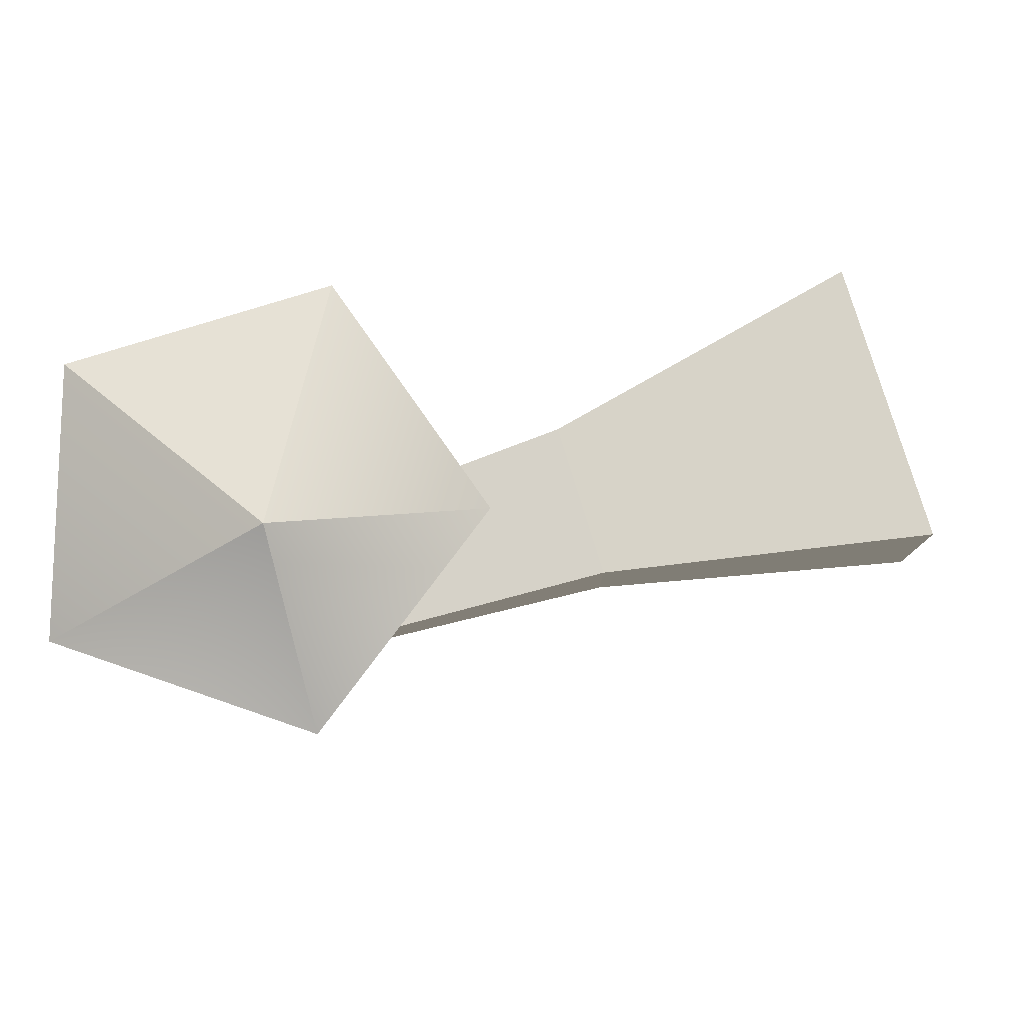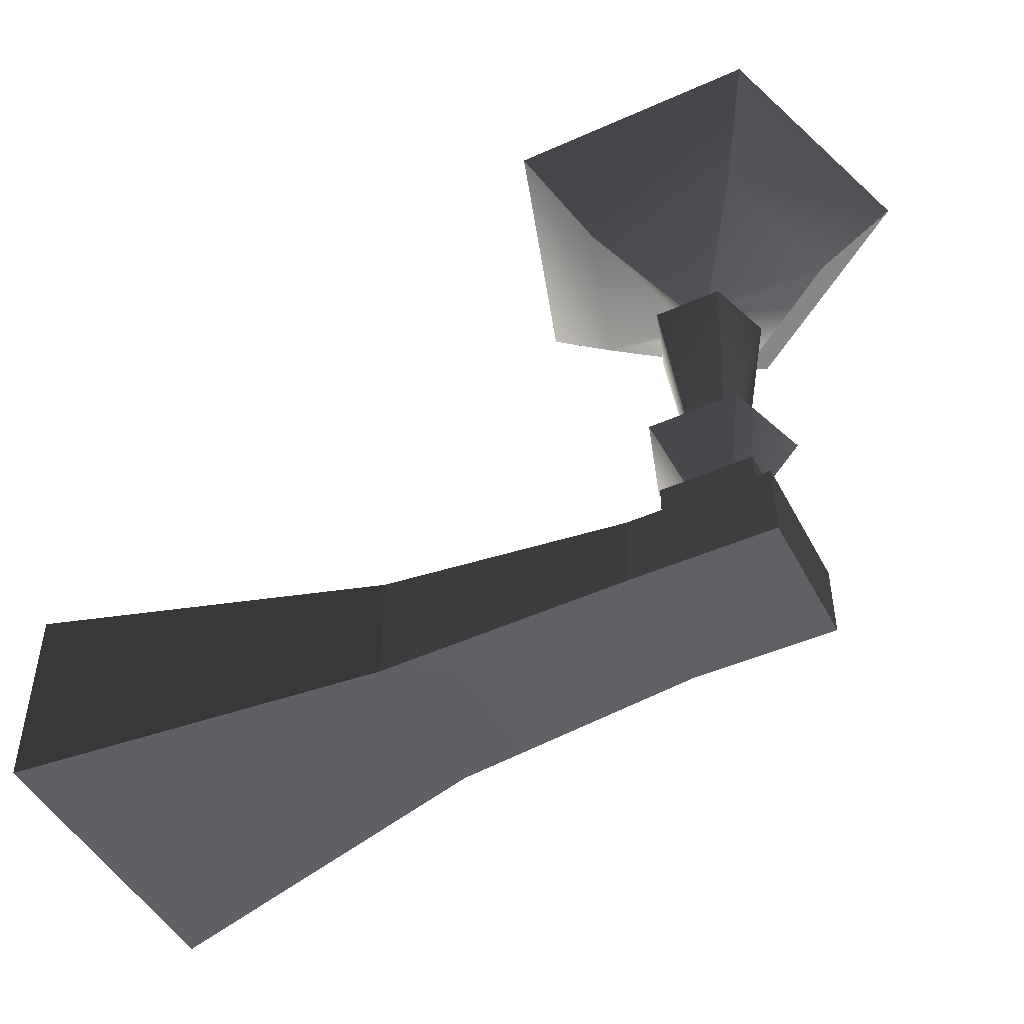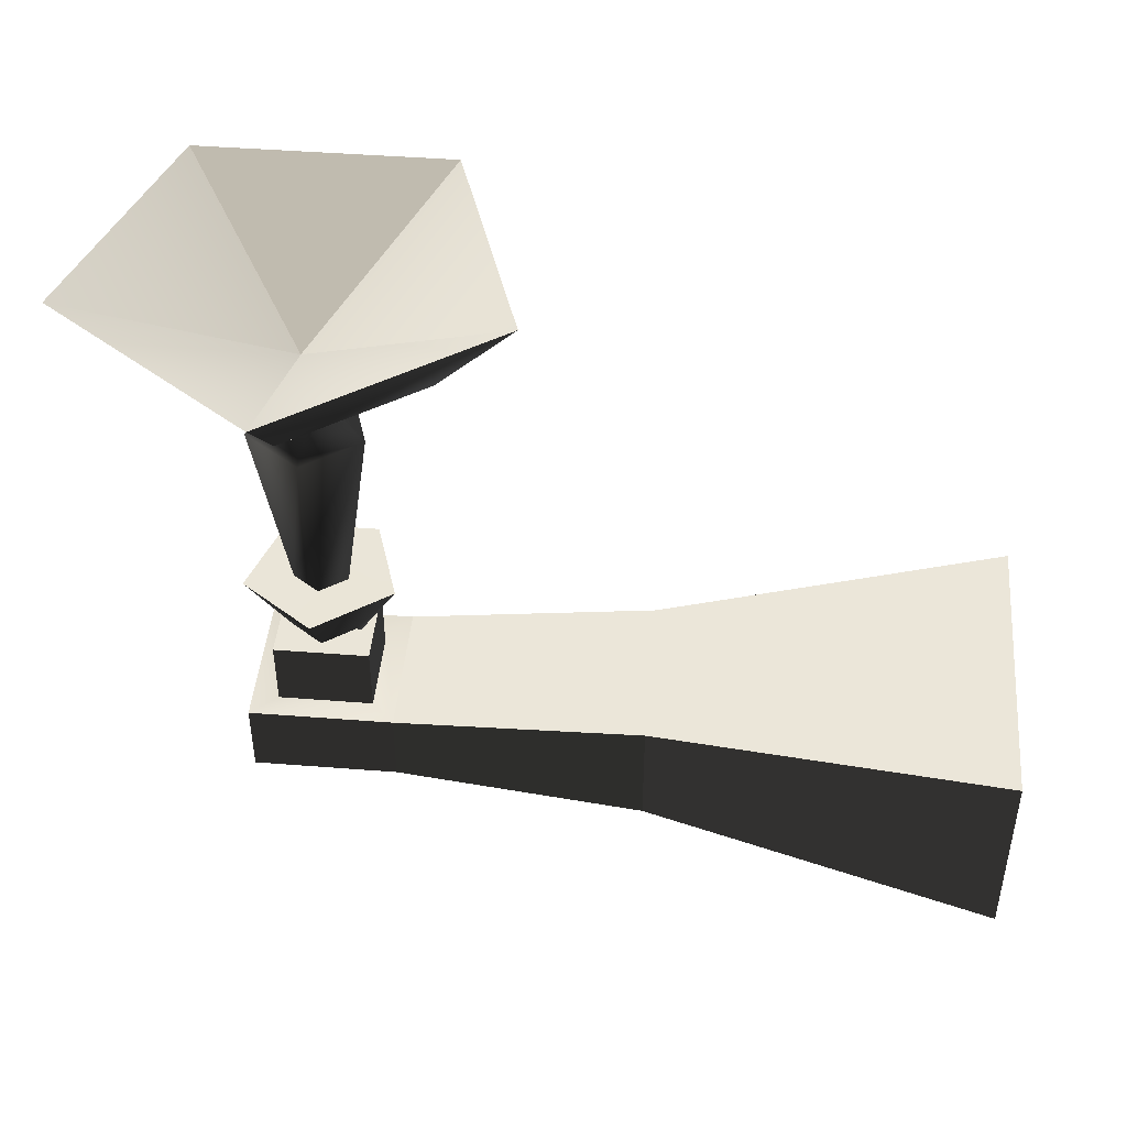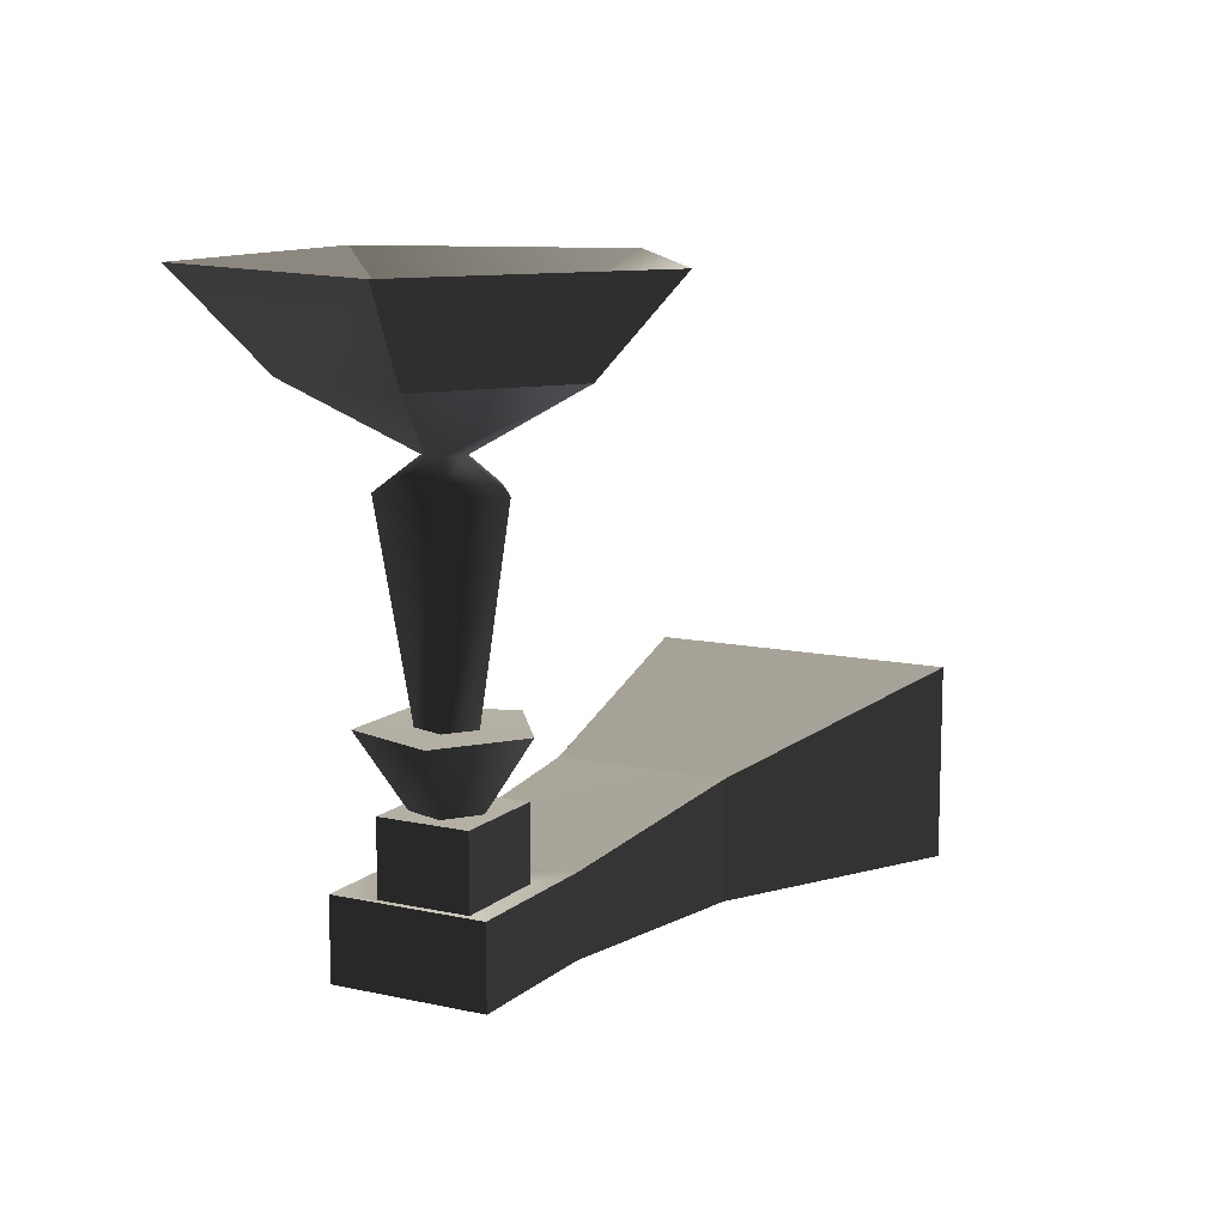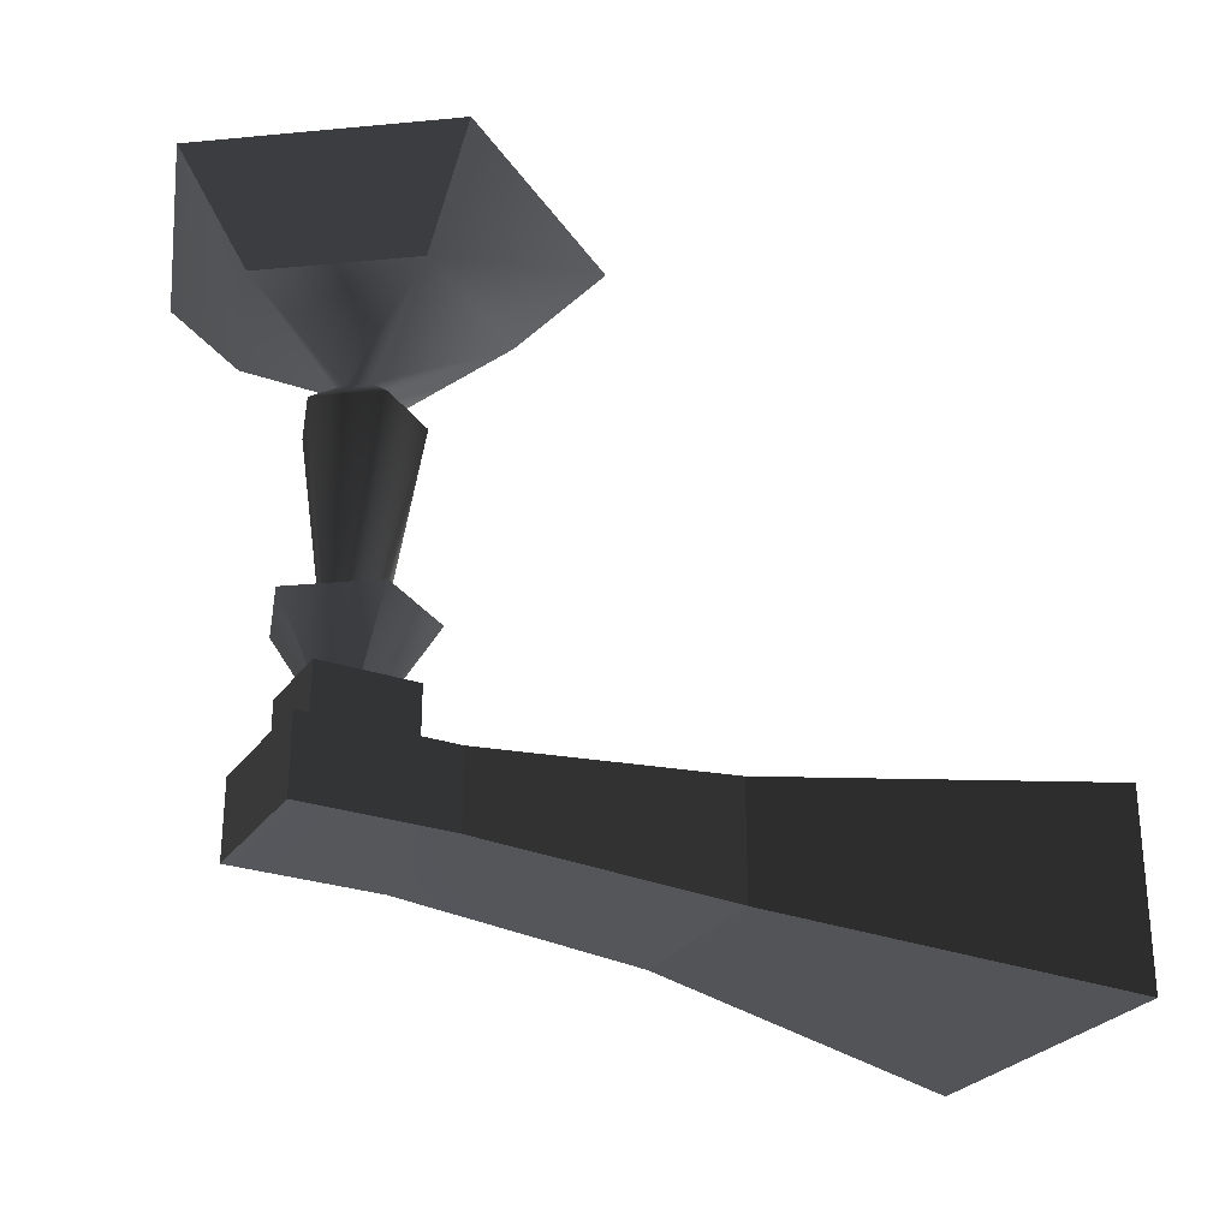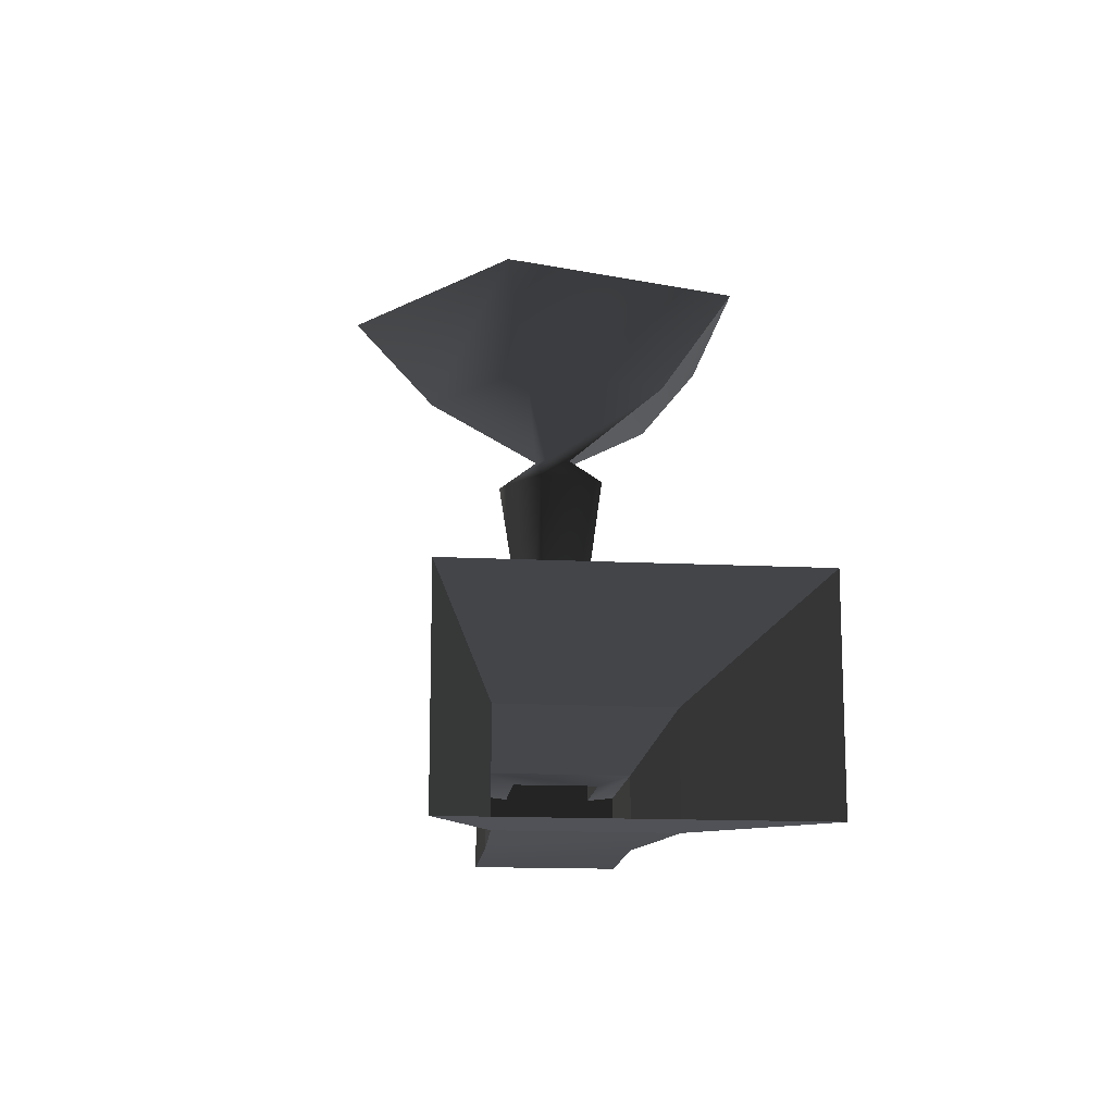
<metadata>
{"format":"obj","ext":"obj","renderer":"f3d","projection":"perspective","resolution":1024,"background":"white","views":[{"elev":79.8,"azim":162.9,"up":"+Y"},{"elev":-47.2,"azim":26.7,"up":"+Y"},{"elev":44.8,"azim":-174.8,"up":"+Y"},{"elev":11.5,"azim":118.3,"up":"+Y"},{"elev":-27.7,"azim":152.1,"up":"+Y"},{"elev":-15.0,"azim":-95.7,"up":"+Y"}]}
</metadata>
<code>
g Object139
v 5.517 7.464 -4.534
v 0.7331 7.464 -1.061
v 5.515 5.193 0.4942
v 3.765 -1.234 -0.07593
v 5.517 -1.234 -1.346
v 5.552 -4.01 0.5067
v 5.366 -4.01 0.4442
v 4.88 -1.225 0.2861
v 5.517 -1.225 -0.1745
v 5.517 -1.234 -1.346
v 3.765 -1.234 -0.07593
v 4.203 3.226 0.06635
v 5.517 3.226 -0.8858
v 5.517 -1.225 -0.1745
v 4.88 -1.225 0.2861
v 5.082 3.923 0.3515
v 5.517 3.923 0.03833
v 2.563 5.385 -0.4666
v 5.517 5.385 -2.61
v 0.7331 7.464 -1.061
v 5.517 7.464 -4.534
v 2.558 7.464 4.562
v 5.515 5.193 0.4942
v 4.432 -1.234 1.982
v 5.366 -4.01 0.4442
v 5.552 -4.01 0.5067
v 4.432 -1.234 1.982
v 5.121 -1.225 1.034
v 4.432 -1.234 1.982
v 4.703 3.226 1.61
v 5.121 -1.225 1.034
v 5.246 3.923 0.8619
v 3.689 5.385 3.005
v 2.558 7.464 4.562
v 2.558 7.464 4.562
v 8.47 7.464 4.563
v 5.515 5.193 0.4942
v 6.596 -1.234 1.984
v 4.432 -1.234 1.982
v 5.552 -4.01 0.5067
v 5.907 -1.225 1.036
v 6.596 -1.234 1.984
v 6.325 3.226 1.612
v 4.703 3.226 1.61
v 5.121 -1.225 1.034
v 5.907 -1.225 1.036
v 5.782 3.923 0.8642
v 5.246 3.923 0.8619
v 7.339 5.385 3.007
v 3.689 5.385 3.005
v 5.246 3.923 0.8619
v 5.782 3.923 0.8642
v 8.47 7.464 4.563
v 2.558 7.464 4.562
v 8.47 7.464 4.563
v 10.3 7.464 -1.058
v 5.515 5.193 0.4942
v 7.266 -1.234 -0.07303
v 6.596 -1.234 1.984
v 5.552 -4.01 0.5067
v 6.152 -1.225 0.289
v 7.266 -1.234 -0.07303
v 6.828 3.226 0.06924
v 6.325 3.226 1.612
v 5.907 -1.225 1.036
v 6.152 -1.225 0.289
v 5.949 3.923 0.3551
v 5.782 3.923 0.8642
v 8.468 5.385 -0.4637
v 7.339 5.385 3.007
v 10.3 7.464 -1.058
v 8.47 7.464 4.563
v 5.515 5.193 0.4942
v 5.552 -4.01 0.5067
v 5.517 5.385 -2.61
v 10.3 7.464 -1.058
v 8.468 5.385 -0.4637
v 5.517 7.464 -4.534
v 7.202 -4.298 -1.285
v 7.202 -4.298 2.148
v 7.202 -6.074 2.148
v 7.202 -6.074 -1.285
v 7.202 -6.074 -1.285
v 7.202 -6.074 2.148
v 3.799 -6.074 2.148
v 3.799 -6.074 -1.285
v 7.202 -4.298 -1.285
v 7.202 -6.074 -1.285
v 3.799 -6.074 -1.285
v 3.799 -4.298 -1.285
v 6.621 -2.837 1.446
v 6.621 -2.837 -0.5833
v 4.38 -2.837 -0.5833
v 4.38 -2.837 1.446
v 7.202 -6.074 2.148
v 7.202 -4.298 2.148
v 3.799 -4.298 2.148
v 3.799 -6.074 2.148
v 4.38 -4.468 1.446
v 4.38 -4.468 -0.5833
v 3.799 -4.298 -1.285
v 3.799 -4.298 2.148
v 6.621 -4.468 -0.5833
v 6.621 -4.468 1.446
v 7.202 -4.298 2.148
v 7.202 -4.298 -1.285
v 4.38 -2.837 1.446
v 4.38 -2.837 -0.5833
v 4.38 -4.468 -0.5833
v 4.38 -4.468 1.446
v 6.621 -2.837 1.446
v 4.38 -2.837 1.446
v 4.38 -4.468 1.446
v 6.621 -4.468 1.446
v 6.621 -2.837 -0.5833
v 6.621 -2.837 1.446
v 6.621 -4.468 1.446
v 6.621 -4.468 -0.5833
v 4.38 -2.837 -0.5833
v 6.621 -2.837 -0.5833
v 6.621 -4.468 -0.5833
v 4.38 -4.468 -0.5833
v -2.087 -3.822 2.444
v -2.087 -6.513 2.444
v 3.799 -6.074 2.148
v 3.799 -4.298 2.148
v -2.087 -3.806 -1.58
v -2.087 -3.822 2.444
v 3.799 -4.298 2.148
v 3.799 -4.298 -1.285
v -2.087 -6.513 -1.58
v -2.087 -3.806 -1.58
v 3.799 -4.298 -1.285
v 3.799 -6.074 -1.285
v -2.087 -6.513 2.444
v -2.087 -6.513 -1.58
v -10.44 -2.878 4.114
v -10.44 -7.494 4.114
v -2.087 -6.513 2.444
v -2.087 -3.822 2.444
v -10.44 -2.864 -3.25
v -10.44 -2.878 4.114
v -2.087 -3.822 2.444
v -2.087 -3.806 -1.58
v -10.44 -7.494 -3.25
v -10.44 -2.864 -3.25
v -2.087 -3.806 -1.58
v -2.087 -6.513 -1.58
v -10.44 -7.494 4.114
v -10.44 -7.494 -3.25
v -2.087 -6.513 -1.58
v -2.087 -6.513 2.444
f 3 1 2
f 6 4 5
f 4 6 7
f 10 8 9
f 8 10 11
f 14 12 13
f 12 14 15
f 13 16 17
f 16 13 12
f 17 18 19
f 18 17 16
f 19 20 21
f 20 19 18
f 23 2 22
f 7 24 4
f 27 25 26
f 11 28 8
f 28 11 29
f 15 30 12
f 30 15 31
f 12 32 16
f 32 12 30
f 16 33 18
f 33 16 32
f 18 34 20
f 34 18 33
f 37 35 36
f 40 38 39
f 29 41 28
f 41 29 42
f 45 43 44
f 43 45 46
f 44 47 48
f 47 44 43
f 51 49 50
f 49 51 52
f 50 53 54
f 53 50 49
f 57 55 56
f 60 58 59
f 42 61 41
f 61 42 62
f 65 63 64
f 63 65 66
f 64 67 68
f 67 64 63
f 68 69 70
f 69 68 67
f 70 71 72
f 71 70 69
f 73 56 1
f 74 5 58
f 62 9 61
f 9 62 10
f 66 13 63
f 13 66 14
f 63 17 67
f 17 63 13
f 67 19 69
f 19 67 17
f 77 75 76
f 78 76 75
f 81 79 80
f 79 81 82
f 85 83 84
f 83 85 86
f 89 87 88
f 87 89 90
f 93 91 92
f 91 93 94
f 97 95 96
f 95 97 98
f 101 99 100
f 99 101 102
f 105 103 104
f 103 105 106
f 106 100 103
f 100 106 101
f 102 104 99
f 104 102 105
f 109 107 108
f 107 109 110
f 113 111 112
f 111 113 114
f 117 115 116
f 115 117 118
f 121 119 120
f 119 121 122
f 125 123 124
f 123 125 126
f 129 127 128
f 127 129 130
f 133 131 132
f 131 133 134
f 86 135 136
f 135 86 85
f 139 137 138
f 137 139 140
f 143 141 142
f 141 143 144
f 147 145 146
f 145 147 148
f 151 149 150
f 149 151 152

</code>
